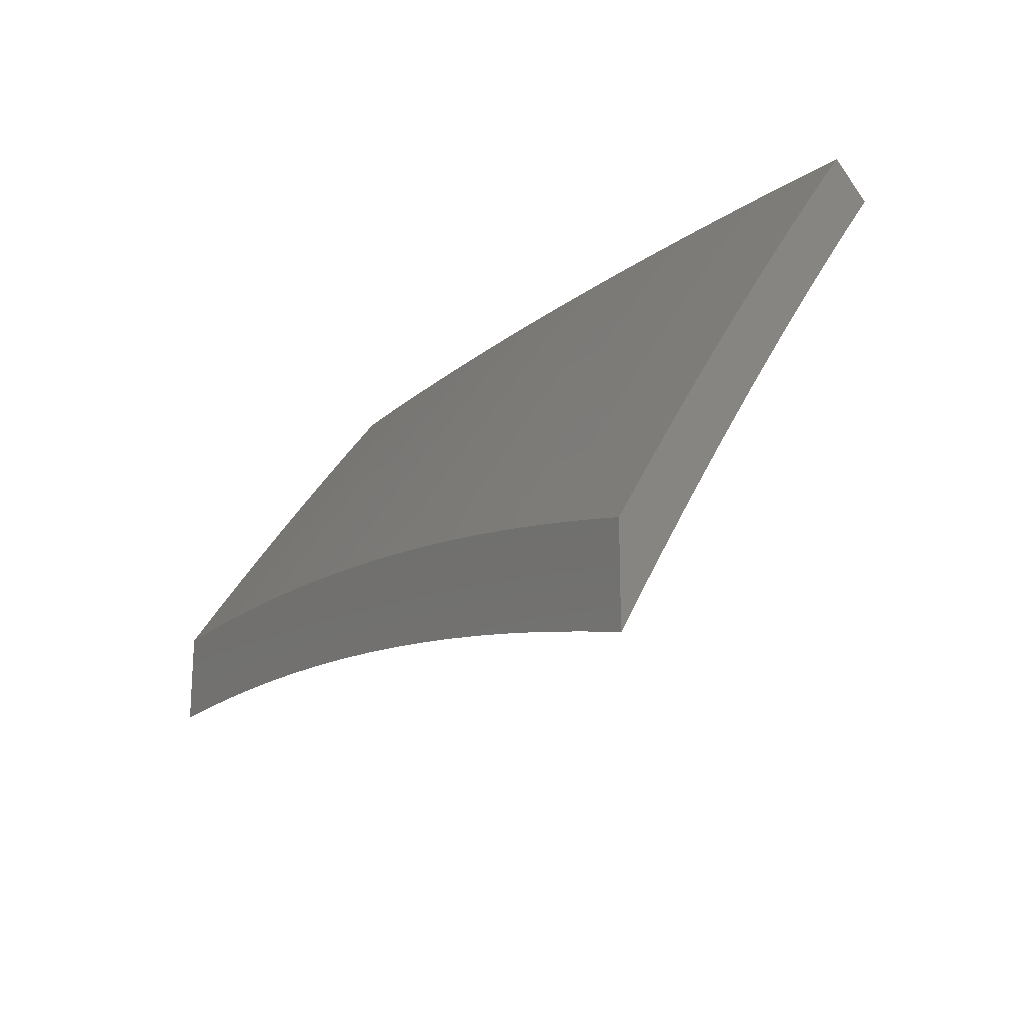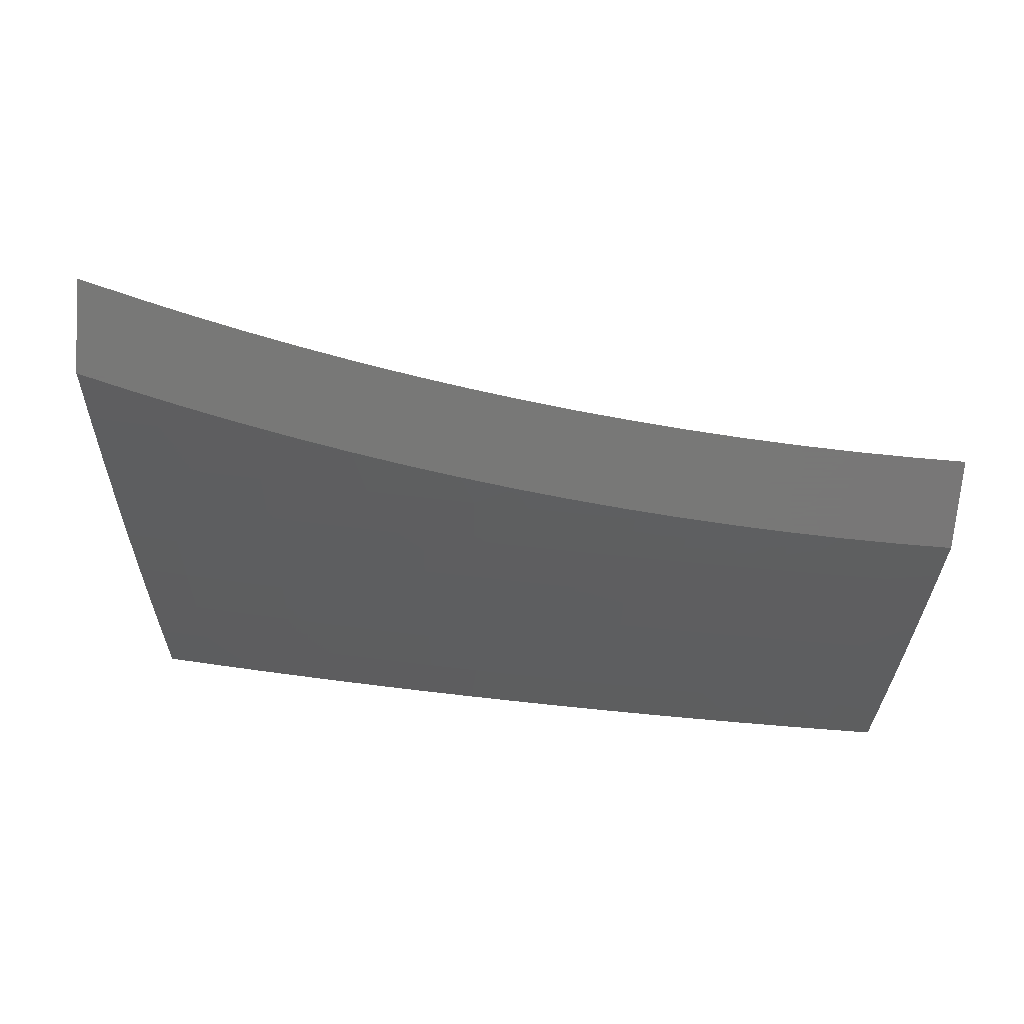
<metadata>
{"format":"stl","ext":"stl","renderer":"f3d","projection":"perspective","resolution":1024,"background":"white","views":[{"elev":-19.6,"azim":58.9,"up":"+Z"},{"elev":-70.4,"azim":175.5,"up":"+Y"}]}
</metadata>
<code>
# stl→obj: 381 verts, 758 faces
v 1.472 -8.348 7.113
v 1.484 -8.416 7.171
v 1.486 -8.427 7.005
v 1.496 -8.486 7.076
v 1.5 -8.505 6.896
v 1.508 -8.554 6.981
v 1.52 -8.622 6.885
v 1.513 -8.582 6.787
v 1.532 -8.688 6.789
v 1.526 -8.657 6.676
v 1.544 -8.754 6.691
v 1.539 -8.731 6.565
v 1.555 -8.819 6.593
v 1.552 -8.803 6.453
v 1.566 -8.882 6.494
v 1.565 -8.875 6.339
v 1.577 -8.945 6.395
v 1.577 -8.945 6.225
v 1.392 -8.431 7.171
v 1.401 -8.501 7.076
v 1.412 -8.57 6.981
v 1.423 -8.638 6.885
v 1.434 -8.704 6.788
v 1.445 -8.77 6.691
v 1.456 -8.835 6.593
v 1.466 -8.899 6.494
v 1.481 -8.945 6.42
v 1.384 -8.945 6.443
v 1.367 -8.914 6.494
v 1.286 -8.945 6.464
v 1.267 -8.928 6.494
v 1.189 -8.945 6.484
v 1.168 -8.941 6.494
v 1.091 -8.945 6.502
v 1.16 -8.877 6.593
v 1.061 -8.888 6.593
v 1.151 -8.812 6.691
v 1.054 -8.823 6.691
v 1.143 -8.746 6.788
v 1.046 -8.757 6.788
v 1.134 -8.679 6.885
v 1.038 -8.69 6.885
v 1.125 -8.61 6.981
v 1.03 -8.622 6.981
v 1.116 -8.541 7.076
v 1.021 -8.553 7.076
v 1.023 -8.483 7.169
v 0.9302 -8.493 7.169
v 1.3 -8.446 7.17
v 1.306 -8.516 7.076
v 1.316 -8.585 6.981
v 1.221 -8.598 6.981
v 1.23 -8.666 6.885
v 1.208 -8.459 7.17
v 1.211 -8.529 7.076
v 1.115 -8.471 7.17
v 0.9271 -8.563 7.076
v 0.8375 -8.502 7.169
v 0.833 -8.572 7.076
v 0.7447 -8.511 7.169
v 0.7392 -8.58 7.076
v 0.6518 -8.518 7.168
v 0.6456 -8.588 7.076
v 0.5588 -8.525 7.168
v 0.5524 -8.594 7.076
v 0.4658 -8.53 7.168
v 0.4595 -8.599 7.076
v 0.3727 -8.534 7.168
v 0.3669 -8.603 7.076
v 0.2795 -8.538 7.168
v 0.2746 -8.607 7.076
v 0.1864 -8.54 7.168
v 0.1827 -8.609 7.076
v 0.0932 -8.542 7.168
v 0.09117 -8.61 7.076
v -7.701e-16 -8.595 7.098
v -1.006e-15 -8.646 7.028
v -8.066e-17 -8.542 7.168
v 0.09191 -8.68 6.981
v -1.336e-15 -8.697 6.957
v 0.09263 -8.749 6.885
v -1.714e-15 -8.748 6.886
v -2.092e-15 -8.798 6.815
v 0.09335 -8.816 6.788
v -2.423e-15 -8.848 6.743
v 0.09405 -8.883 6.691
v -2.658e-15 -8.897 6.671
v 0.09963 -8.945 6.598
v -2.751e-15 -8.945 6.599
v 0.1885 -8.881 6.691
v 0.1993 -8.945 6.596
v 0.2833 -8.879 6.691
v 0.2989 -8.945 6.592
v 0.3785 -8.876 6.691
v 0.3813 -8.941 6.593
v 0.474 -8.871 6.691
v 0.4775 -8.937 6.593
v 0.5699 -8.866 6.691
v 0.5741 -8.931 6.593
v 0.6661 -8.859 6.691
v 0.671 -8.925 6.593
v 0.7626 -8.852 6.691
v 0.7682 -8.917 6.593
v 0.8593 -8.843 6.691
v 0.8657 -8.909 6.593
v 0.9564 -8.834 6.691
v 0.9635 -8.899 6.593
v 0.3984 -8.945 6.586
v 0.4979 -8.945 6.579
v 0.5973 -8.945 6.57
v 0.6965 -8.945 6.56
v 0.7955 -8.945 6.548
v 0.8942 -8.945 6.534
v 0.9927 -8.945 6.519
v 1.327 -8.652 6.885
v 1.337 -8.719 6.788
v 1.347 -8.785 6.691
v 1.357 -8.85 6.593
v 1.24 -8.733 6.788
v 1.249 -8.799 6.691
v 1.258 -8.864 6.593
v 0.9346 -8.632 6.981
v 0.8397 -8.642 6.981
v 0.7452 -8.65 6.981
v 0.6509 -8.657 6.981
v 0.5569 -8.663 6.981
v 0.4632 -8.669 6.981
v 0.3699 -8.673 6.981
v 0.2768 -8.676 6.981
v 0.1842 -8.679 6.981
v 0.9419 -8.7 6.885
v 0.8464 -8.71 6.885
v 0.751 -8.718 6.885
v 0.656 -8.726 6.885
v 0.5613 -8.732 6.885
v 0.4669 -8.737 6.885
v 0.3728 -8.741 6.885
v 0.279 -8.745 6.885
v 0.1856 -8.747 6.885
v 0.9492 -8.768 6.788
v 0.8529 -8.777 6.788
v 0.7568 -8.786 6.788
v 0.6611 -8.793 6.788
v 0.5656 -8.799 6.788
v 0.4705 -8.805 6.788
v 0.3757 -8.809 6.788
v 0.2812 -8.812 6.788
v 0.1871 -8.815 6.788
v -8.143e-17 -8.473 7.11
v -6.831e-16 -8.535 7.027
v -7.014e-16 -8.596 6.944
v -7.242e-16 -8.656 6.861
v -7.491e-16 -8.715 6.776
v -7.739e-16 -8.774 6.692
v -7.964e-16 -8.832 6.607
v -8.143e-16 -8.889 6.521
v -8.253e-16 -8.945 6.434
v 0.09012 -8.511 7.059
v 0.09245 -8.473 7.11
v 0.1806 -8.51 7.059
v 0.1849 -8.471 7.11
v 0.2715 -8.507 7.059
v 0.2773 -8.469 7.11
v 0.3627 -8.504 7.059
v 0.3697 -8.466 7.11
v 0.4542 -8.5 7.059
v 0.462 -8.461 7.11
v 0.546 -8.495 7.059
v 0.5543 -8.456 7.11
v 0.6382 -8.489 7.059
v 0.6465 -8.449 7.111
v 0.7307 -8.481 7.059
v 0.7387 -8.442 7.111
v 0.8234 -8.473 7.059
v 0.8307 -8.434 7.111
v 0.9164 -8.464 7.059
v 0.9227 -8.424 7.111
v 1.01 -8.454 7.059
v 1.015 -8.414 7.111
v 1.103 -8.443 7.059
v 1.106 -8.403 7.112
v 1.197 -8.431 7.059
v 1.198 -8.391 7.112
v 1.291 -8.418 7.059
v 1.289 -8.377 7.112
v 1.385 -8.403 7.059
v 1.381 -8.363 7.113
v 1.391 -8.443 7.005
v 1.297 -8.457 7.005
v 1.202 -8.47 7.005
v 1.108 -8.483 7.005
v 1.014 -8.494 7.005
v 0.9207 -8.504 7.005
v 0.8273 -8.513 7.005
v 0.7341 -8.521 7.005
v 0.6412 -8.529 7.005
v 0.5486 -8.535 7.005
v 0.4563 -8.54 7.005
v 0.3644 -8.544 7.005
v 0.2727 -8.547 7.005
v 0.1815 -8.55 7.005
v 0.09054 -8.551 7.005
v 0.09096 -8.591 6.951
v 0.09138 -8.63 6.896
v 0.1831 -8.629 6.896
v 0.184 -8.668 6.841
v 0.2765 -8.665 6.841
v 0.2777 -8.704 6.787
v 0.371 -8.701 6.787
v 0.3727 -8.739 6.731
v 0.4667 -8.735 6.731
v 0.4688 -8.773 6.676
v 0.5636 -8.767 6.676
v 0.566 -8.805 6.62
v 0.6615 -8.799 6.62
v 0.6643 -8.836 6.564
v 0.7606 -8.829 6.564
v 0.7637 -8.865 6.508
v 0.8607 -8.857 6.508
v 0.8642 -8.893 6.452
v 0.9618 -8.884 6.452
v 0.9657 -8.92 6.396
v 1.064 -8.909 6.396
v 0.9925 -8.945 6.352
v 1.091 -8.945 6.335
v 1.162 -8.898 6.396
v 1.167 -8.933 6.339
v 1.266 -8.92 6.339
v 1.189 -8.945 6.317
v 1.286 -8.945 6.296
v 1.366 -8.906 6.339
v 1.371 -8.942 6.282
v 1.471 -8.926 6.282
v 1.384 -8.945 6.274
v 1.481 -8.945 6.25
v 1.465 -8.891 6.339
v 1.459 -8.856 6.396
v 1.36 -8.871 6.396
v 1.355 -8.835 6.452
v 1.256 -8.849 6.452
v 1.251 -8.812 6.508
v 1.153 -8.825 6.508
v 1.148 -8.788 6.564
v 1.051 -8.8 6.564
v 1.046 -8.763 6.62
v 0.9499 -8.773 6.62
v 0.9458 -8.736 6.676
v 0.8498 -8.745 6.676
v 0.8461 -8.707 6.731
v 0.7508 -8.716 6.731
v 0.7475 -8.678 6.787
v 0.653 -8.685 6.787
v 0.6501 -8.646 6.841
v 0.5562 -8.653 6.841
v 0.5537 -8.614 6.896
v 0.4605 -8.619 6.896
v 0.4584 -8.58 6.951
v 0.3661 -8.584 6.951
v 1.398 -8.482 6.951
v 1.404 -8.521 6.896
v 1.41 -8.559 6.841
v 1.309 -8.535 6.896
v 1.315 -8.574 6.841
v 1.214 -8.549 6.896
v 1.219 -8.587 6.841
v 1.119 -8.561 6.896
v 1.124 -8.6 6.841
v 1.024 -8.572 6.896
v 1.028 -8.611 6.841
v 0.9292 -8.583 6.896
v 0.9334 -8.621 6.841
v 0.8349 -8.592 6.896
v 0.8387 -8.631 6.841
v 0.7409 -8.6 6.896
v 0.7442 -8.639 6.841
v 0.6471 -8.607 6.896
v 1.417 -8.597 6.787
v 1.321 -8.612 6.787
v 1.224 -8.626 6.787
v 1.129 -8.638 6.787
v 1.033 -8.65 6.787
v 0.9376 -8.66 6.787
v 0.8424 -8.669 6.787
v 1.423 -8.635 6.731
v 1.429 -8.673 6.676
v 1.435 -8.71 6.62
v 1.332 -8.688 6.676
v 1.338 -8.725 6.62
v 1.235 -8.701 6.676
v 1.241 -8.739 6.62
v 1.139 -8.714 6.676
v 1.143 -8.751 6.62
v 1.042 -8.725 6.676
v 1.441 -8.747 6.564
v 1.343 -8.762 6.564
v 1.246 -8.776 6.564
v 1.447 -8.784 6.508
v 1.453 -8.82 6.452
v 0.8941 -8.945 6.368
v 0.8677 -8.93 6.396
v 0.7669 -8.902 6.452
v 0.6671 -8.873 6.508
v 0.5684 -8.842 6.564
v 0.4708 -8.81 6.62
v 0.3743 -8.777 6.676
v 0.279 -8.742 6.731
v 0.1848 -8.706 6.787
v 0.09179 -8.669 6.841
v 0.7954 -8.945 6.382
v 0.77 -8.938 6.396
v 0.6965 -8.945 6.394
v 0.6698 -8.909 6.452
v 0.5974 -8.945 6.405
v 0.5731 -8.916 6.452
v 0.4982 -8.945 6.414
v 0.4767 -8.921 6.452
v 0.3988 -8.945 6.421
v 0.3806 -8.926 6.452
v 0.2992 -8.945 6.427
v 0.2849 -8.929 6.452
v 0.1996 -8.945 6.431
v 0.1896 -8.932 6.452
v 0.09982 -8.945 6.434
v 0.09459 -8.933 6.452
v 0.09381 -8.859 6.564
v 0.0942 -8.896 6.508
v 0.09301 -8.784 6.676
v 0.09341 -8.822 6.62
v 0.188 -8.858 6.564
v 0.1888 -8.895 6.508
v 0.2837 -8.892 6.508
v 0.09261 -8.746 6.731
v 0.0922 -8.708 6.787
v 0.1823 -8.589 6.951
v 0.274 -8.587 6.951
v 0.1856 -8.745 6.731
v 0.1864 -8.783 6.676
v 0.2802 -8.78 6.676
v 0.1872 -8.82 6.62
v 0.2814 -8.818 6.62
v 0.3759 -8.815 6.62
v 0.2753 -8.626 6.896
v 0.3694 -8.662 6.841
v 0.4647 -8.696 6.787
v 0.5611 -8.729 6.731
v 0.6587 -8.761 6.676
v 0.7573 -8.791 6.62
v 0.8571 -8.82 6.564
v 0.9579 -8.847 6.508
v 1.06 -8.873 6.452
v 0.2826 -8.855 6.564
v 0.3791 -8.889 6.508
v 0.3677 -8.623 6.896
v 0.3775 -8.852 6.564
v 0.4728 -8.848 6.564
v 0.4626 -8.658 6.841
v 0.5587 -8.691 6.787
v 0.6558 -8.723 6.731
v 0.7541 -8.754 6.676
v 0.8535 -8.783 6.62
v 0.9539 -8.811 6.564
v 1.055 -8.837 6.508
v 1.158 -8.862 6.452
v 1.261 -8.885 6.396
v 0.4747 -8.885 6.508
v 0.5512 -8.574 6.951
v 0.6442 -8.568 6.951
v 0.7375 -8.561 6.951
v 0.8311 -8.553 6.951
v 0.925 -8.543 6.951
v 1.019 -8.533 6.951
v 1.113 -8.522 6.951
v 1.208 -8.51 6.951
v 1.303 -8.496 6.951
v 0.5708 -8.879 6.508
v 0.9417 -8.698 6.731
v 1.038 -8.688 6.731
v 1.134 -8.676 6.731
v 1.23 -8.664 6.731
v 1.326 -8.65 6.731
v 1.349 -8.799 6.508
f 1 2 3
f 3 2 4
f 3 4 5
f 5 4 6
f 5 6 7
f 5 7 8
f 8 7 9
f 8 9 10
f 10 9 11
f 10 11 12
f 12 11 13
f 12 13 14
f 14 13 15
f 14 15 16
f 16 15 17
f 16 17 18
f 2 19 4
f 4 19 20
f 4 20 6
f 6 20 21
f 6 21 7
f 7 21 22
f 7 22 9
f 9 22 23
f 9 23 11
f 11 23 24
f 11 24 13
f 13 24 25
f 13 25 15
f 15 25 26
f 15 26 27
f 27 26 28
f 28 26 29
f 28 29 30
f 30 29 31
f 30 31 32
f 32 31 33
f 32 33 34
f 34 33 35
f 34 35 36
f 36 35 37
f 36 37 38
f 38 37 39
f 38 39 40
f 40 39 41
f 40 41 42
f 42 41 43
f 42 43 44
f 44 43 45
f 44 45 46
f 46 45 47
f 46 47 48
f 19 49 20
f 20 49 50
f 20 50 51
f 51 50 52
f 51 52 53
f 53 52 41
f 53 41 39
f 49 54 50
f 50 54 55
f 50 55 52
f 52 55 43
f 52 43 41
f 54 56 55
f 55 56 45
f 55 45 43
f 56 47 45
f 46 48 57
f 57 48 58
f 57 58 59
f 59 58 60
f 59 60 61
f 61 60 62
f 61 62 63
f 63 62 64
f 63 64 65
f 65 64 66
f 65 66 67
f 67 66 68
f 67 68 69
f 69 68 70
f 69 70 71
f 71 70 72
f 71 72 73
f 73 72 74
f 73 74 75
f 75 74 76
f 75 76 77
f 74 78 76
f 75 77 79
f 79 77 80
f 79 80 81
f 81 80 82
f 81 82 83
f 81 83 84
f 84 83 85
f 84 85 86
f 86 85 87
f 86 87 88
f 88 87 89
f 86 88 90
f 90 88 91
f 90 91 92
f 92 91 93
f 92 93 94
f 94 93 95
f 94 95 96
f 96 95 97
f 96 97 98
f 98 97 99
f 98 99 100
f 100 99 101
f 100 101 102
f 102 101 103
f 102 103 104
f 104 103 105
f 104 105 106
f 106 105 107
f 106 107 38
f 38 107 36
f 93 108 95
f 95 108 97
f 108 109 97
f 97 109 99
f 109 110 99
f 99 110 101
f 110 111 101
f 101 111 103
f 111 112 103
f 103 112 105
f 112 113 105
f 105 113 107
f 113 114 107
f 107 114 36
f 114 34 36
f 27 17 15
f 20 51 21
f 21 51 115
f 21 115 22
f 22 115 116
f 22 116 23
f 23 116 117
f 23 117 24
f 24 117 118
f 24 118 25
f 25 118 29
f 25 29 26
f 51 53 115
f 115 53 119
f 115 119 116
f 116 119 120
f 116 120 117
f 117 120 121
f 117 121 118
f 118 121 31
f 118 31 29
f 53 39 119
f 119 39 37
f 119 37 120
f 120 37 35
f 120 35 121
f 121 35 33
f 121 33 31
f 44 46 122
f 122 46 57
f 122 57 123
f 123 57 59
f 123 59 124
f 124 59 61
f 124 61 125
f 125 61 63
f 125 63 126
f 126 63 65
f 126 65 127
f 127 65 67
f 127 67 128
f 128 67 69
f 128 69 129
f 129 69 71
f 129 71 130
f 130 71 73
f 130 73 79
f 79 73 75
f 42 44 131
f 131 44 122
f 131 122 132
f 132 122 123
f 132 123 133
f 133 123 124
f 133 124 134
f 134 124 125
f 134 125 135
f 135 125 126
f 135 126 136
f 136 126 127
f 136 127 137
f 137 127 128
f 137 128 138
f 138 128 129
f 138 129 139
f 139 129 130
f 139 130 81
f 81 130 79
f 106 38 40
f 40 42 140
f 140 42 131
f 140 131 141
f 141 131 132
f 141 132 142
f 142 132 133
f 142 133 143
f 143 133 134
f 143 134 144
f 144 134 135
f 144 135 145
f 145 135 136
f 145 136 146
f 146 136 137
f 146 137 147
f 147 137 138
f 147 138 148
f 148 138 139
f 148 139 84
f 84 139 81
f 104 106 140
f 140 106 40
f 104 140 141
f 102 104 141
f 102 141 142
f 100 102 142
f 100 142 143
f 98 100 143
f 98 143 144
f 96 98 144
f 96 144 145
f 94 96 145
f 94 145 146
f 92 94 146
f 92 146 147
f 90 92 147
f 90 147 148
f 86 90 148
f 86 148 84
f 149 150 78
f 78 150 76
f 76 150 151
f 76 151 77
f 77 151 80
f 80 151 152
f 80 152 82
f 82 152 153
f 82 153 83
f 83 153 154
f 83 154 85
f 85 154 155
f 85 155 87
f 87 155 156
f 87 156 89
f 89 156 157
f 150 149 158
f 158 149 159
f 158 159 160
f 160 159 161
f 160 161 162
f 162 161 163
f 162 163 164
f 164 163 165
f 164 165 166
f 166 165 167
f 166 167 168
f 168 167 169
f 168 169 170
f 170 169 171
f 170 171 172
f 172 171 173
f 172 173 174
f 174 173 175
f 174 175 176
f 176 175 177
f 176 177 178
f 178 177 179
f 178 179 180
f 180 179 181
f 180 181 182
f 182 181 183
f 182 183 184
f 184 183 185
f 184 185 186
f 186 185 187
f 186 187 1
f 1 3 186
f 186 3 188
f 186 188 184
f 184 188 189
f 184 189 182
f 182 189 190
f 182 190 180
f 180 190 191
f 180 191 178
f 178 191 192
f 178 192 176
f 176 192 193
f 176 193 174
f 174 193 194
f 174 194 172
f 172 194 195
f 172 195 170
f 170 195 196
f 170 196 168
f 168 196 197
f 168 197 166
f 166 197 198
f 166 198 164
f 164 198 199
f 164 199 162
f 162 199 200
f 162 200 160
f 160 200 201
f 160 201 158
f 158 201 202
f 158 202 150
f 150 202 151
f 151 202 203
f 151 203 204
f 204 203 205
f 204 205 206
f 206 205 207
f 206 207 208
f 208 207 209
f 208 209 210
f 210 209 211
f 210 211 212
f 212 211 213
f 212 213 214
f 214 213 215
f 214 215 216
f 216 215 217
f 216 217 218
f 218 217 219
f 218 219 220
f 220 219 221
f 220 221 222
f 222 221 223
f 222 223 224
f 224 223 225
f 225 223 226
f 225 226 227
f 227 226 228
f 227 228 229
f 229 228 230
f 230 228 231
f 230 231 232
f 232 231 233
f 232 233 234
f 234 233 235
f 235 233 18
f 18 233 16
f 16 233 236
f 16 236 237
f 237 236 238
f 237 238 239
f 239 238 240
f 239 240 241
f 241 240 242
f 241 242 243
f 243 242 244
f 243 244 245
f 245 244 246
f 245 246 247
f 247 246 248
f 247 248 249
f 249 248 250
f 249 250 251
f 251 250 252
f 251 252 253
f 253 252 254
f 253 254 255
f 255 254 256
f 255 256 257
f 257 256 258
f 257 258 199
f 199 258 200
f 188 3 259
f 259 3 5
f 259 5 260
f 260 5 261
f 260 261 262
f 262 261 263
f 262 263 264
f 264 263 265
f 264 265 266
f 266 265 267
f 266 267 268
f 268 267 269
f 268 269 270
f 270 269 271
f 270 271 272
f 272 271 273
f 272 273 274
f 274 273 275
f 274 275 276
f 276 275 253
f 276 253 255
f 5 8 261
f 261 8 277
f 261 277 263
f 263 277 278
f 263 278 265
f 265 278 279
f 265 279 267
f 267 279 280
f 267 280 269
f 269 280 281
f 269 281 271
f 271 281 282
f 271 282 273
f 273 282 283
f 273 283 275
f 275 283 251
f 275 251 253
f 277 8 284
f 284 8 10
f 284 10 285
f 285 10 286
f 285 286 287
f 287 286 288
f 287 288 289
f 289 288 290
f 289 290 291
f 291 290 292
f 291 292 293
f 293 292 245
f 293 245 247
f 10 12 286
f 286 12 294
f 286 294 288
f 288 294 295
f 288 295 290
f 290 295 296
f 290 296 292
f 292 296 243
f 292 243 245
f 294 12 297
f 297 12 14
f 297 14 298
f 298 14 237
f 298 237 239
f 14 16 237
f 234 230 232
f 229 225 227
f 224 299 222
f 222 299 300
f 222 300 220
f 220 300 301
f 220 301 218
f 218 301 302
f 218 302 216
f 216 302 303
f 216 303 214
f 214 303 304
f 214 304 212
f 212 304 305
f 212 305 210
f 210 305 306
f 210 306 208
f 208 306 307
f 208 307 206
f 206 307 308
f 206 308 204
f 204 308 152
f 204 152 151
f 299 309 300
f 300 309 310
f 300 310 301
f 301 310 311
f 301 311 312
f 312 311 313
f 312 313 314
f 314 313 315
f 314 315 316
f 316 315 317
f 316 317 318
f 318 317 319
f 318 319 320
f 320 319 321
f 320 321 322
f 322 321 323
f 322 323 324
f 324 323 157
f 324 157 156
f 309 311 310
f 155 325 156
f 156 325 326
f 156 326 324
f 324 326 322
f 154 327 155
f 155 327 328
f 155 328 325
f 325 328 329
f 325 329 330
f 330 329 331
f 330 331 320
f 320 331 318
f 327 154 332
f 332 154 153
f 332 153 333
f 333 153 308
f 333 308 307
f 153 152 308
f 203 202 334
f 334 202 201
f 334 201 335
f 335 201 200
f 335 200 258
f 332 333 336
f 336 333 307
f 336 307 306
f 327 332 337
f 337 332 336
f 337 336 338
f 338 336 306
f 338 306 305
f 328 327 339
f 339 327 337
f 339 337 340
f 340 337 338
f 340 338 341
f 341 338 305
f 341 305 304
f 322 326 330
f 330 326 325
f 203 334 205
f 205 334 342
f 205 342 207
f 207 342 343
f 207 343 209
f 209 343 344
f 209 344 211
f 211 344 345
f 211 345 213
f 213 345 346
f 213 346 215
f 215 346 347
f 215 347 217
f 217 347 348
f 217 348 219
f 219 348 349
f 219 349 221
f 221 349 350
f 221 350 223
f 223 350 226
f 342 334 335
f 328 339 329
f 329 339 351
f 329 351 331
f 331 351 352
f 331 352 318
f 318 352 316
f 351 339 340
f 320 322 330
f 342 335 353
f 353 335 258
f 353 258 256
f 351 340 354
f 354 340 341
f 354 341 355
f 355 341 304
f 355 304 303
f 257 199 198
f 342 353 343
f 343 353 356
f 343 356 344
f 344 356 357
f 344 357 345
f 345 357 358
f 345 358 346
f 346 358 359
f 346 359 347
f 347 359 360
f 347 360 348
f 348 360 361
f 348 361 349
f 349 361 362
f 349 362 350
f 350 362 363
f 350 363 226
f 226 363 364
f 226 364 228
f 228 364 231
f 356 353 256
f 351 354 352
f 352 354 365
f 352 365 316
f 316 365 314
f 365 354 355
f 257 198 366
f 366 198 197
f 366 197 367
f 367 197 196
f 367 196 368
f 368 196 195
f 368 195 369
f 369 195 194
f 369 194 370
f 370 194 193
f 370 193 371
f 371 193 192
f 371 192 372
f 372 192 191
f 372 191 373
f 373 191 190
f 373 190 374
f 374 190 189
f 374 189 259
f 259 189 188
f 357 356 254
f 254 356 256
f 365 355 375
f 375 355 303
f 375 303 302
f 276 255 366
f 366 255 257
f 276 366 367
f 358 357 252
f 252 357 254
f 312 314 375
f 375 314 365
f 312 375 302
f 274 276 367
f 274 367 368
f 359 358 250
f 250 358 252
f 301 312 302
f 272 274 368
f 272 368 369
f 249 251 283
f 360 359 248
f 248 359 250
f 270 272 369
f 270 369 370
f 249 283 376
f 376 283 282
f 376 282 377
f 377 282 281
f 377 281 378
f 378 281 280
f 378 280 379
f 379 280 279
f 379 279 380
f 380 279 278
f 380 278 284
f 284 278 277
f 361 360 246
f 246 360 248
f 268 270 370
f 268 370 371
f 293 247 376
f 376 247 249
f 293 376 377
f 362 361 244
f 244 361 246
f 266 268 371
f 266 371 372
f 291 293 377
f 291 377 378
f 363 362 242
f 242 362 244
f 264 266 372
f 264 372 373
f 289 291 378
f 289 378 379
f 241 243 296
f 364 363 240
f 240 363 242
f 262 264 373
f 262 373 374
f 287 289 379
f 287 379 380
f 241 296 381
f 381 296 295
f 381 295 297
f 297 295 294
f 231 364 238
f 238 364 240
f 260 262 374
f 260 374 259
f 285 287 380
f 285 380 284
f 298 239 381
f 381 239 241
f 298 381 297
f 233 231 236
f 236 231 238
f 18 17 235
f 235 17 234
f 234 17 230
f 230 17 229
f 229 17 27
f 229 27 225
f 225 27 28
f 225 28 224
f 224 28 30
f 224 30 299
f 299 30 32
f 299 32 309
f 309 32 34
f 309 34 311
f 311 34 114
f 311 114 113
f 311 113 313
f 313 113 112
f 313 112 315
f 315 112 111
f 315 111 317
f 317 111 110
f 317 110 109
f 317 109 319
f 319 109 108
f 319 108 321
f 321 108 93
f 321 93 91
f 321 91 323
f 323 91 88
f 323 88 157
f 157 88 89
f 149 78 159
f 159 78 74
f 159 74 161
f 161 74 72
f 161 72 163
f 163 72 70
f 163 70 165
f 165 70 68
f 165 68 167
f 167 68 66
f 167 66 169
f 169 66 64
f 169 64 171
f 171 64 62
f 171 62 173
f 173 62 60
f 173 60 175
f 175 60 58
f 175 58 177
f 177 58 48
f 177 48 179
f 179 48 47
f 179 47 181
f 181 47 56
f 181 56 183
f 183 56 54
f 183 54 185
f 185 54 49
f 185 49 187
f 187 49 19
f 187 19 1
f 1 19 2

</code>
